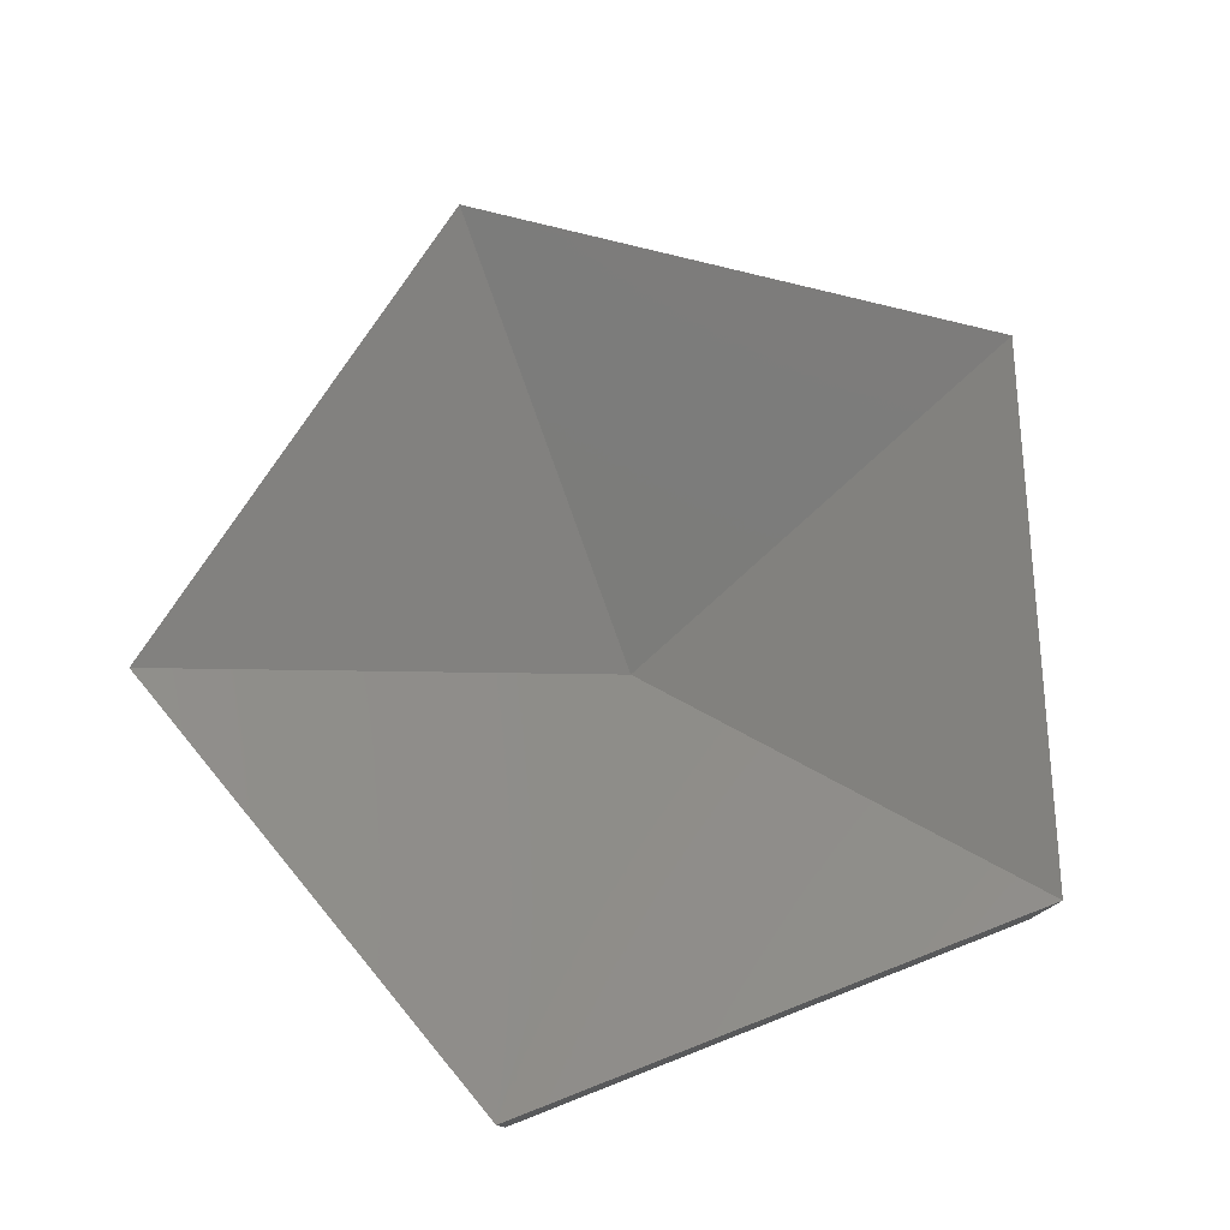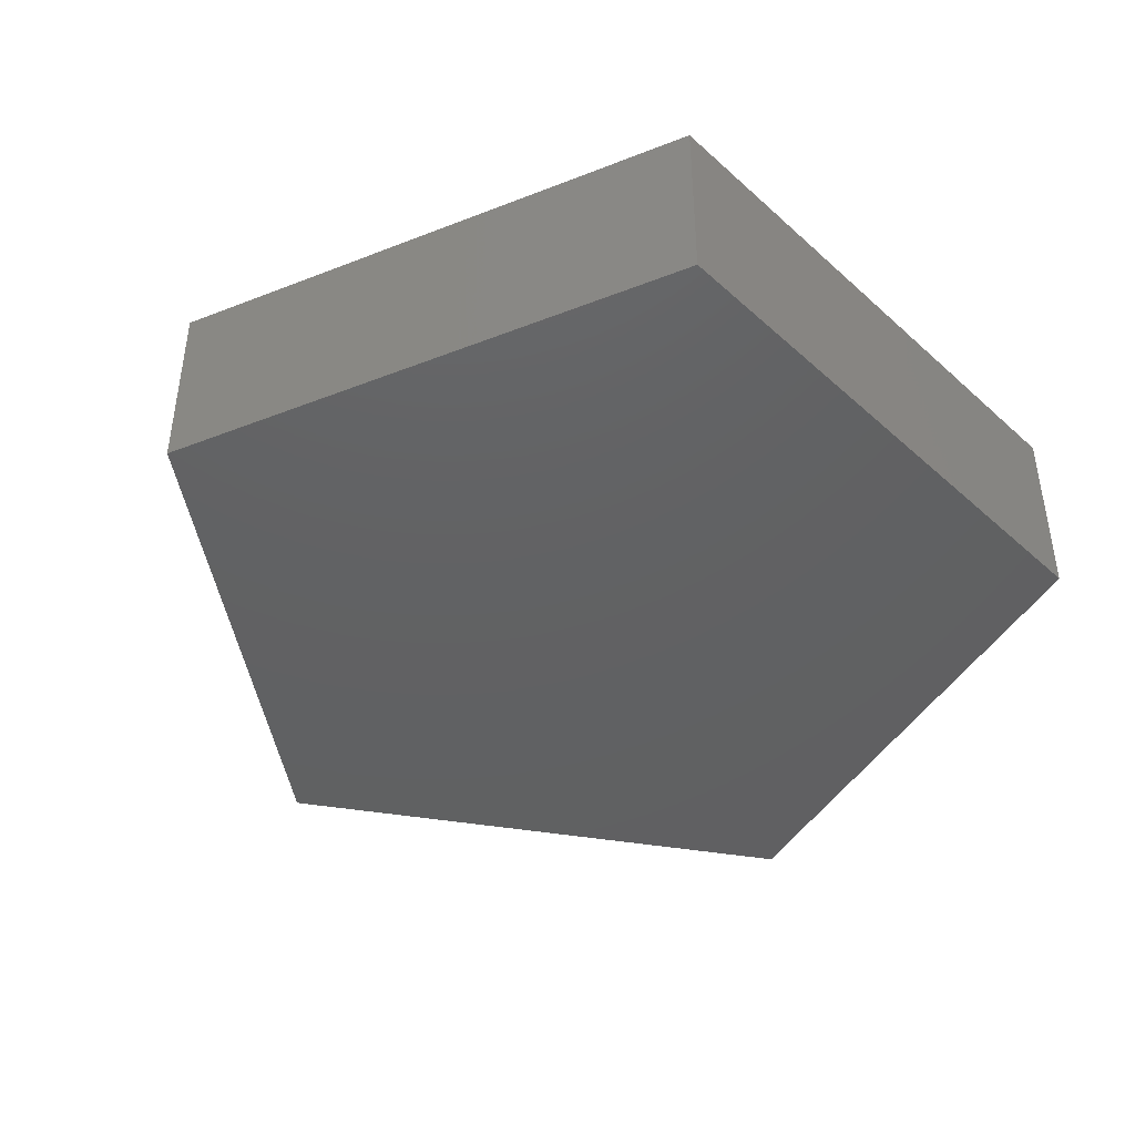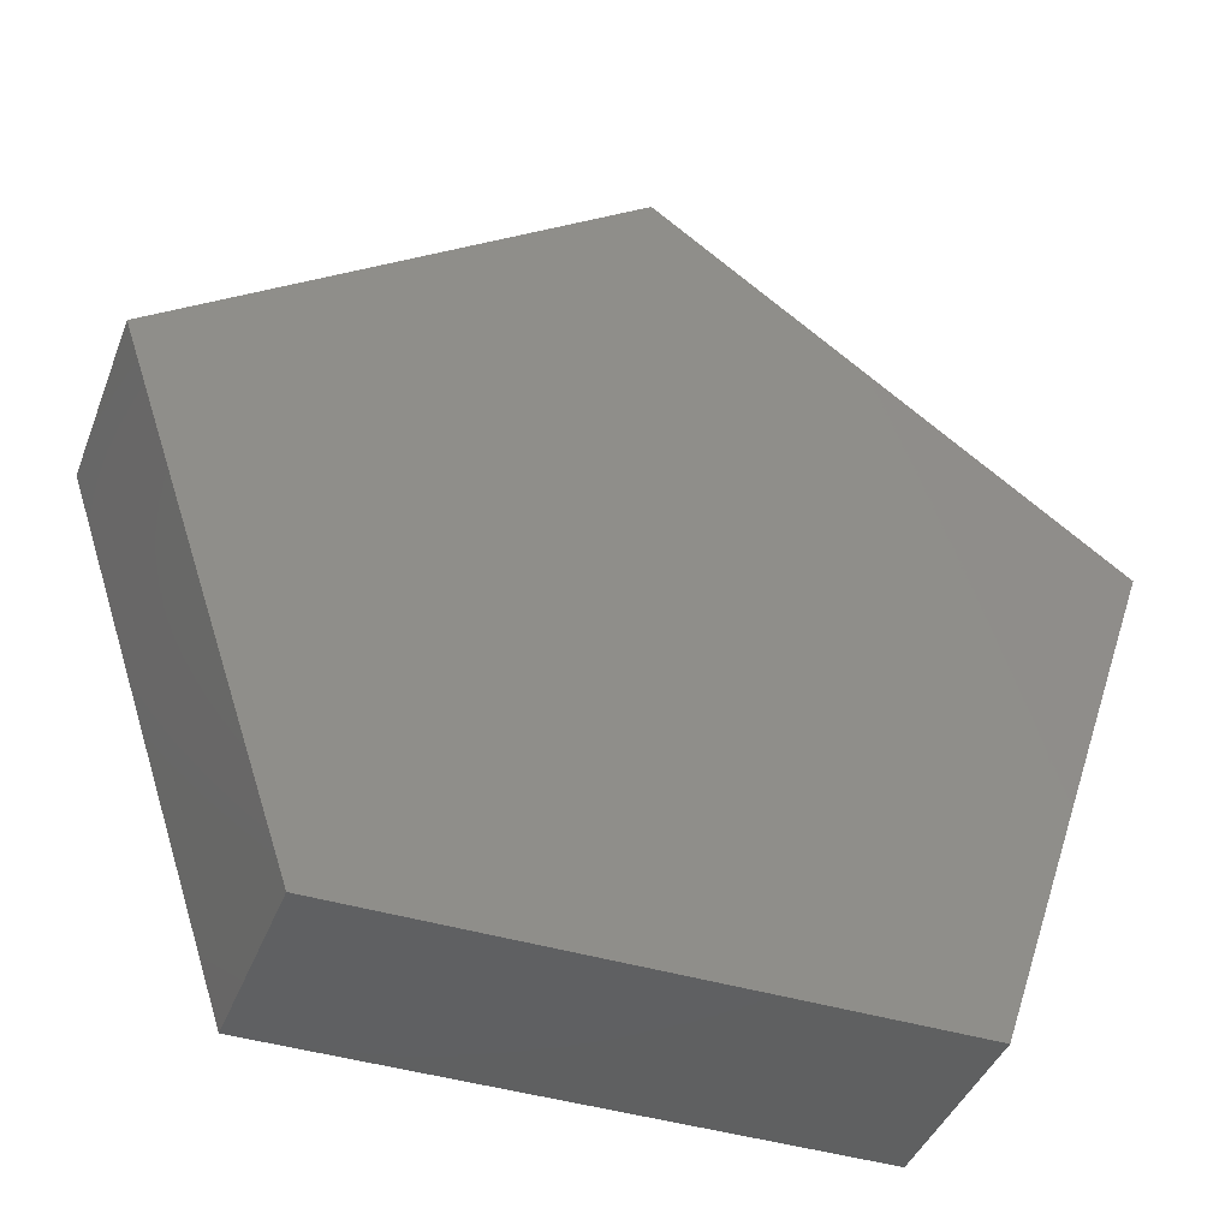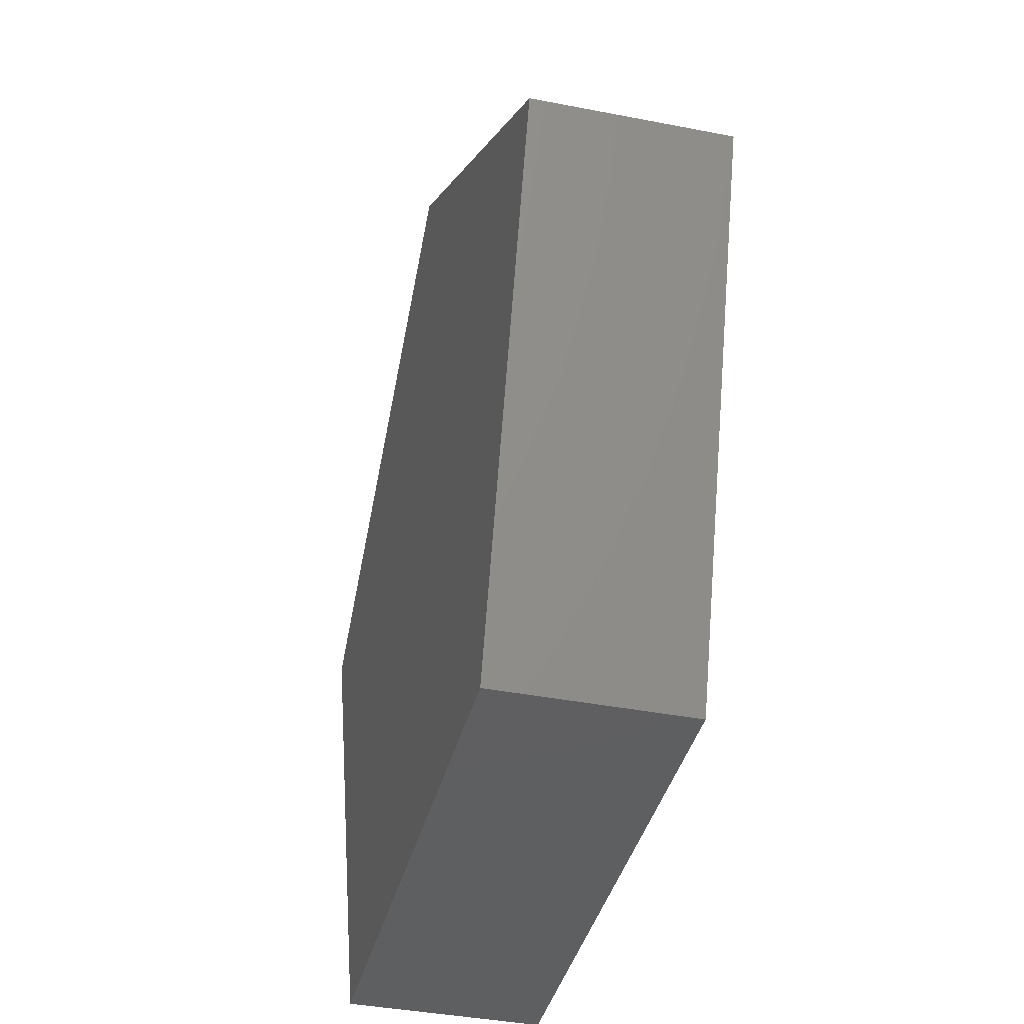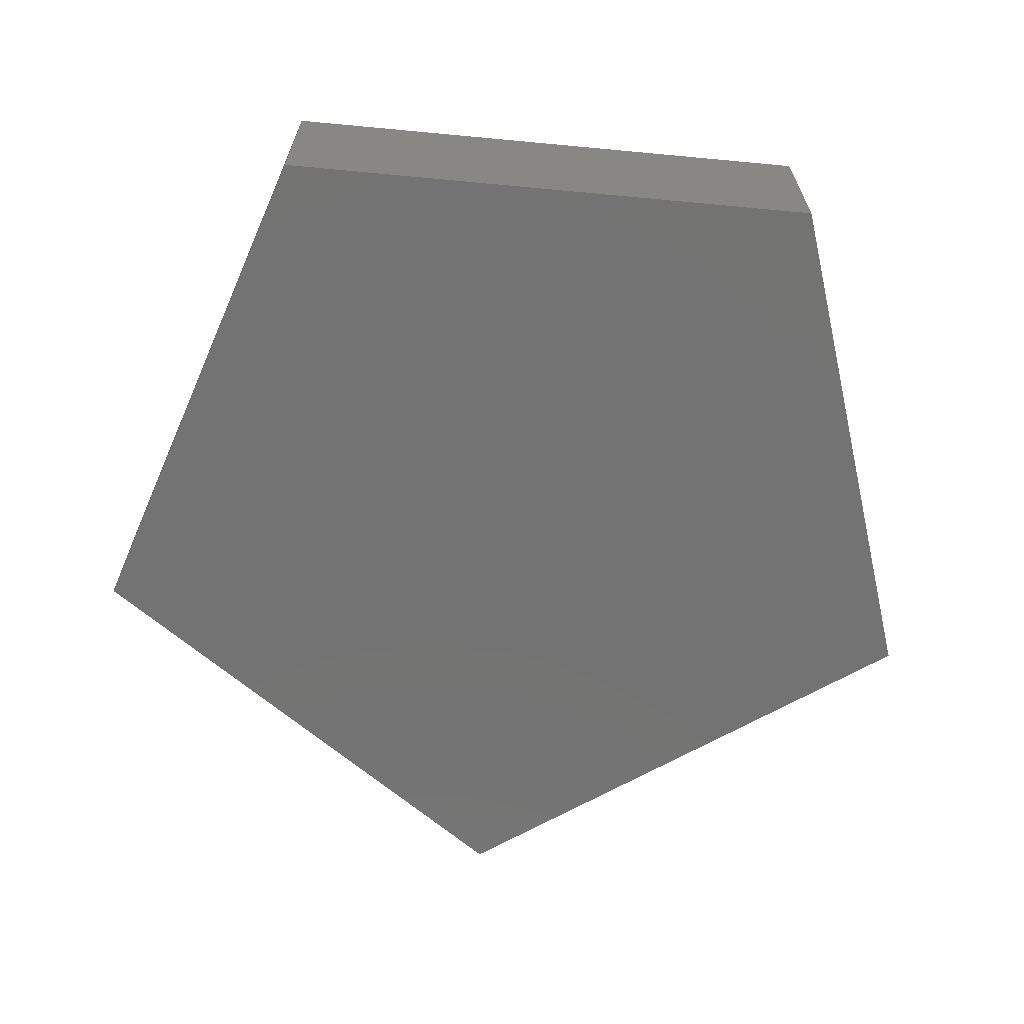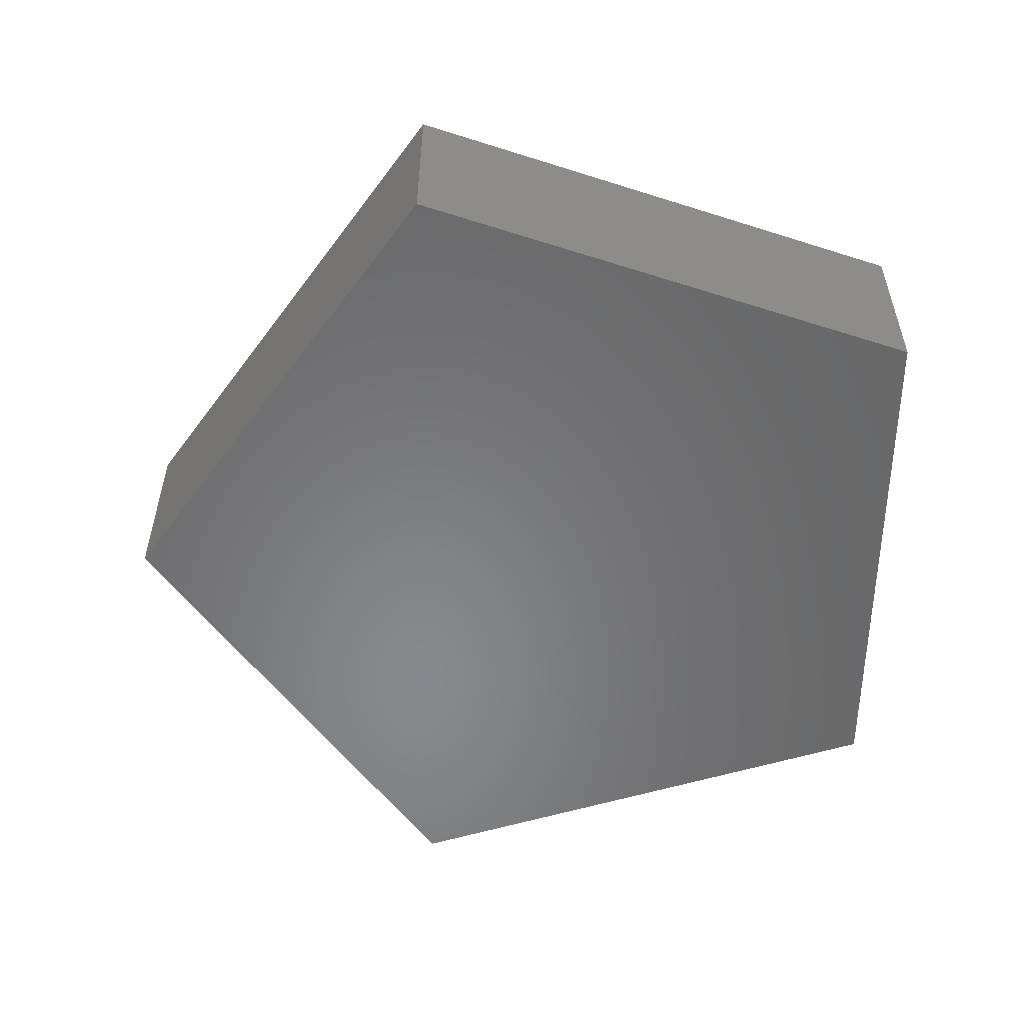
<metadata>
{"format":"stl","ext":"stl","renderer":"f3d","projection":"perspective","resolution":1024,"background":"white","views":[{"elev":77.6,"azim":-21.3,"up":"+Z"},{"elev":-43.1,"azim":-46.7,"up":"+Z"},{"elev":-41.4,"azim":159.8,"up":"+Y"},{"elev":-39.0,"azim":-103.8,"up":"+Y"},{"elev":-65.3,"azim":-5.4,"up":"+Z"},{"elev":-54.5,"azim":-90.3,"up":"+Z"}]}
</metadata>
<code>
# stl→obj: 46 verts, 40 faces
v -11.45 76.35 20
v 36.1 110.1 20
v 36.1 110.1 0
v -11.45 76.35 0
v 36.1 61.24 -1.41e-18
v -11.45 76.35 -2.123e-15
v 36.1 110.1 1.198e-14
v 36.1 61.24 -6.311e-30
v 36.1 61.24 -4.733e-30
v 1.689 36.79 -4.733e-30
v -11.45 76.35 -3.553e-15
v 36.1 110.1 -7.105e-15
v 70.51 85.7 -3.553e-15
v 1.689 36.79 1.152e-14
v 36.1 61.23 3.74e-18
v 6.711 21.67 2.186e-14
v 36.1 61.23 -4.733e-30
v 49.24 21.67 3.553e-15
v 6.711 21.67 3.553e-15
v 36.1 61.23 -3.155e-30
v 36.1 61.23 7.198e-19
v 49.24 21.67 -8.082e-15
v 65.49 21.67 -6.091e-15
v 78.63 61.23 -4.733e-30
v 65.49 21.67 3.553e-15
v 36.1 61.23 -6.311e-30
v 36.1 61.24 -3.74e-18
v 78.63 61.23 -5.208e-15
v 83.65 76.35 -1.555e-14
v 36.11 61.25 1.807e-18
v 70.51 85.7 1.777e-15
v 83.65 76.35 -2.121e-15
v 36.11 61.25 -4.733e-30
v 6.711 21.67 20
v 1.689 36.79 0
v 65.49 21.67 1.066e-14
v 65.49 21.67 20
v 49.24 21.67 0
v 83.65 76.35 0
v 83.65 76.35 20
v 78.63 61.23 0
v 70.51 85.7 -1.421e-14
v 59.88 93.25 6.179
v 36.1 110.2 20
v 36.1 61.24 3.553e-15
v 36.1 61.23 3.553e-15
f 1 2 3
f 3 4 1
f 5 6 7
f 7 8 5
f 9 10 11
f 9 12 13
f 14 8 15
f 15 16 14
f 17 18 19
f 20 21 22
f 23 22 21
f 17 24 25
f 26 27 28
f 29 28 27
f 30 31 32
f 32 9 30
f 9 9 33
f 1 11 10
f 34 1 35
f 35 19 34
f 34 19 18
f 36 37 38
f 34 38 37
f 37 25 24
f 39 40 41
f 37 41 40
f 2 13 12
f 42 43 40
f 40 39 42
f 43 2 40
f 44 45 9
f 45 44 1
f 45 34 17
f 34 45 1
f 17 37 17
f 37 17 34
f 45 37 40
f 37 45 46
f 9 9 40
f 40 2 9

</code>
